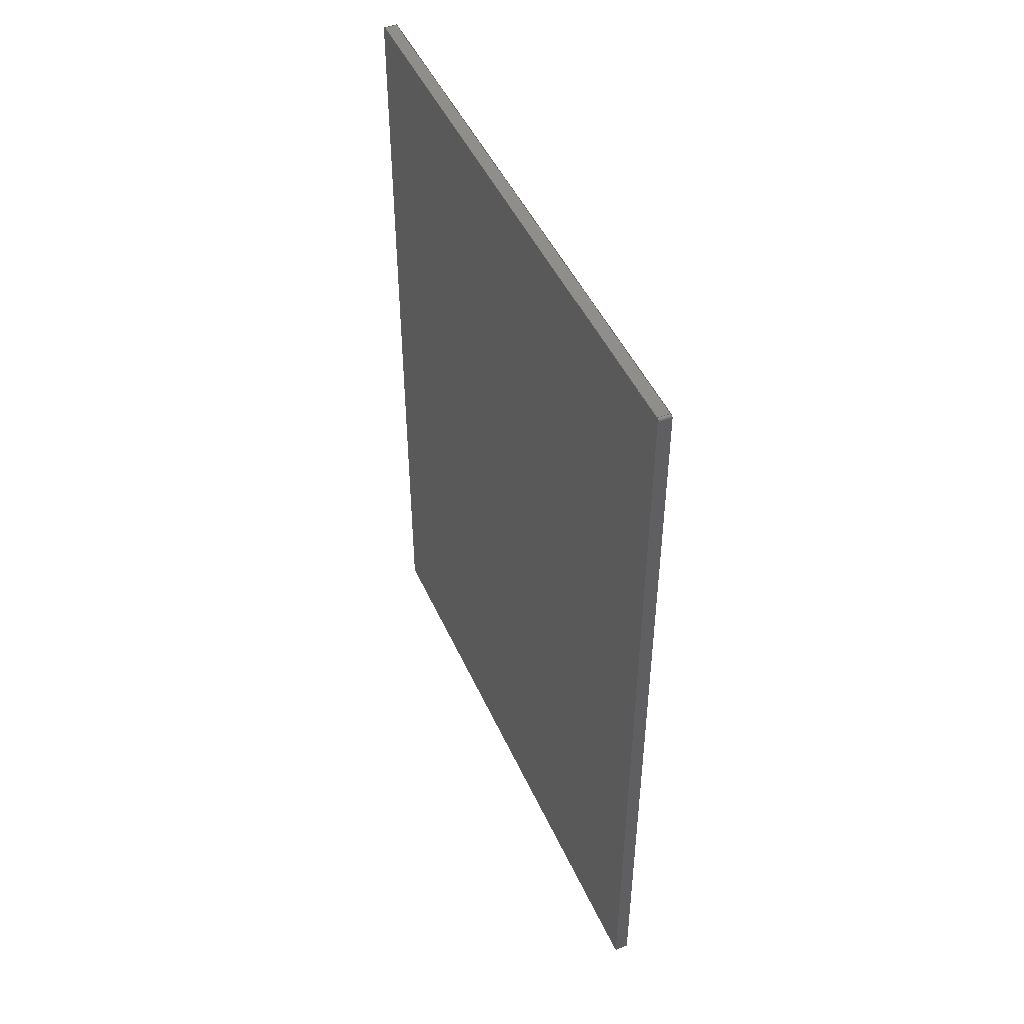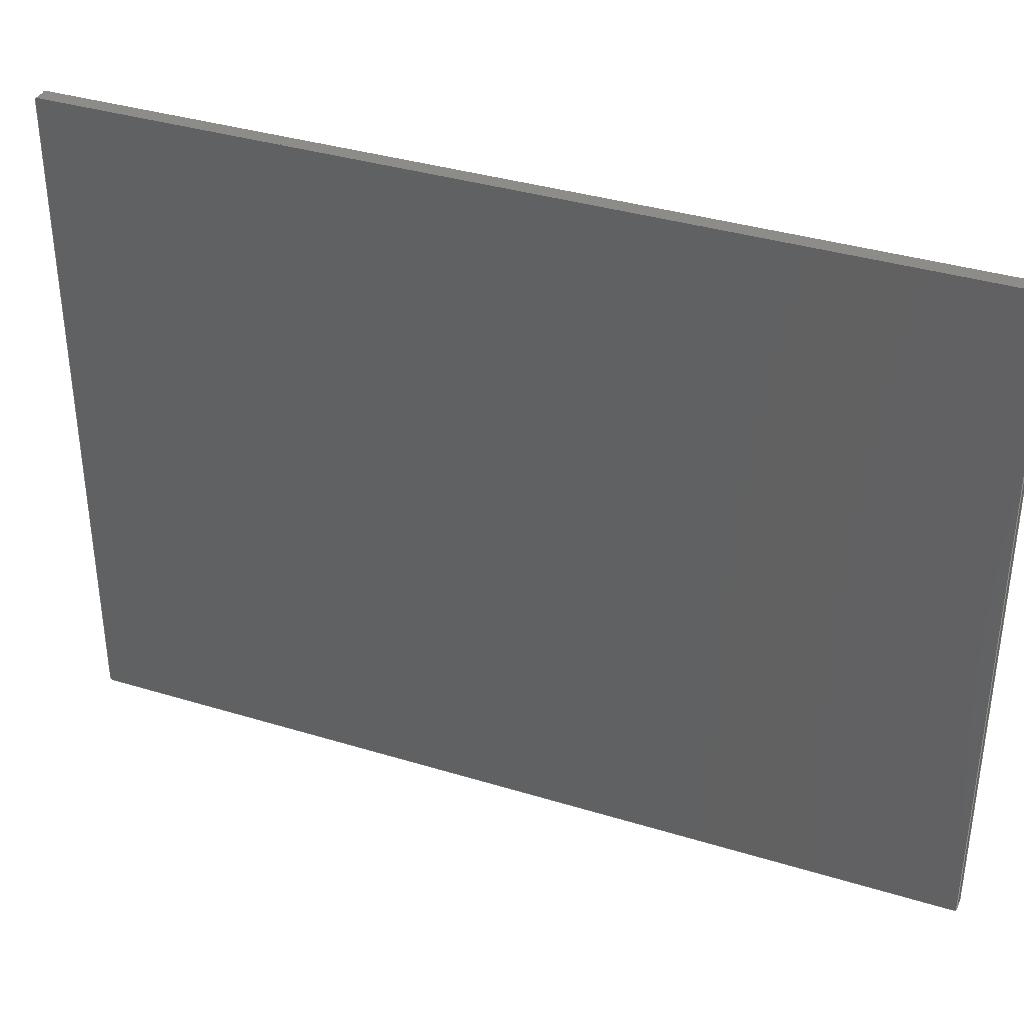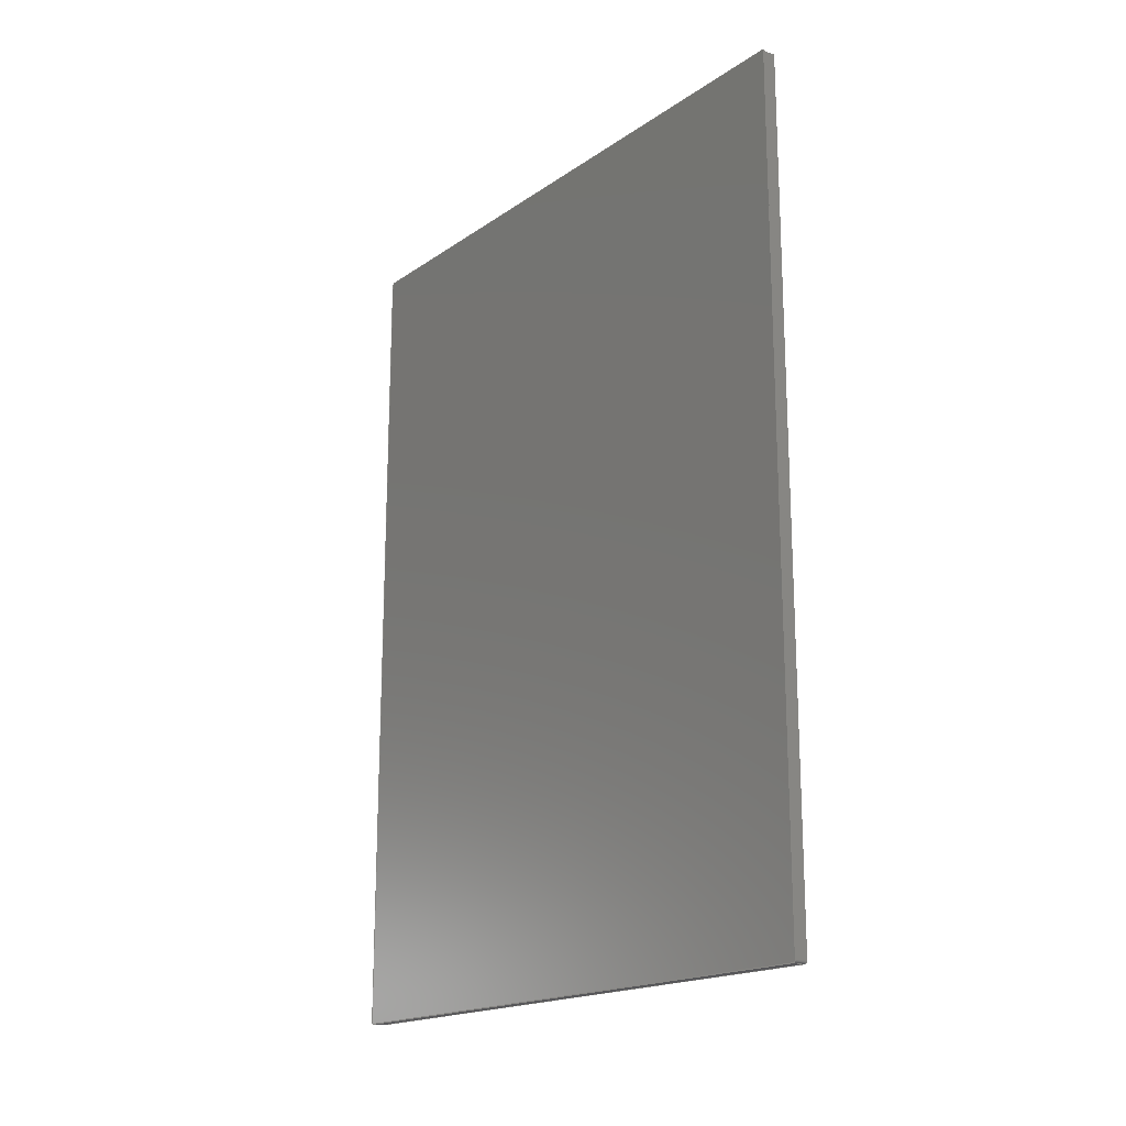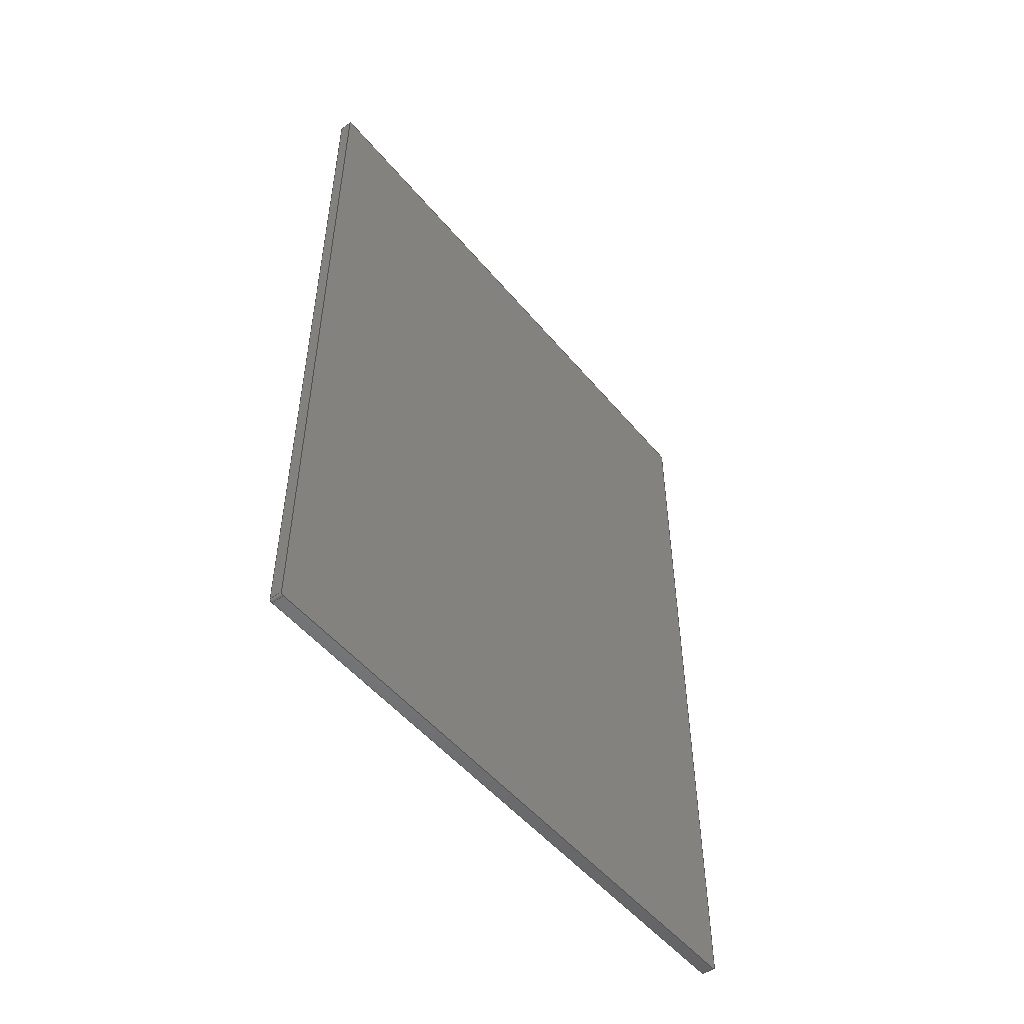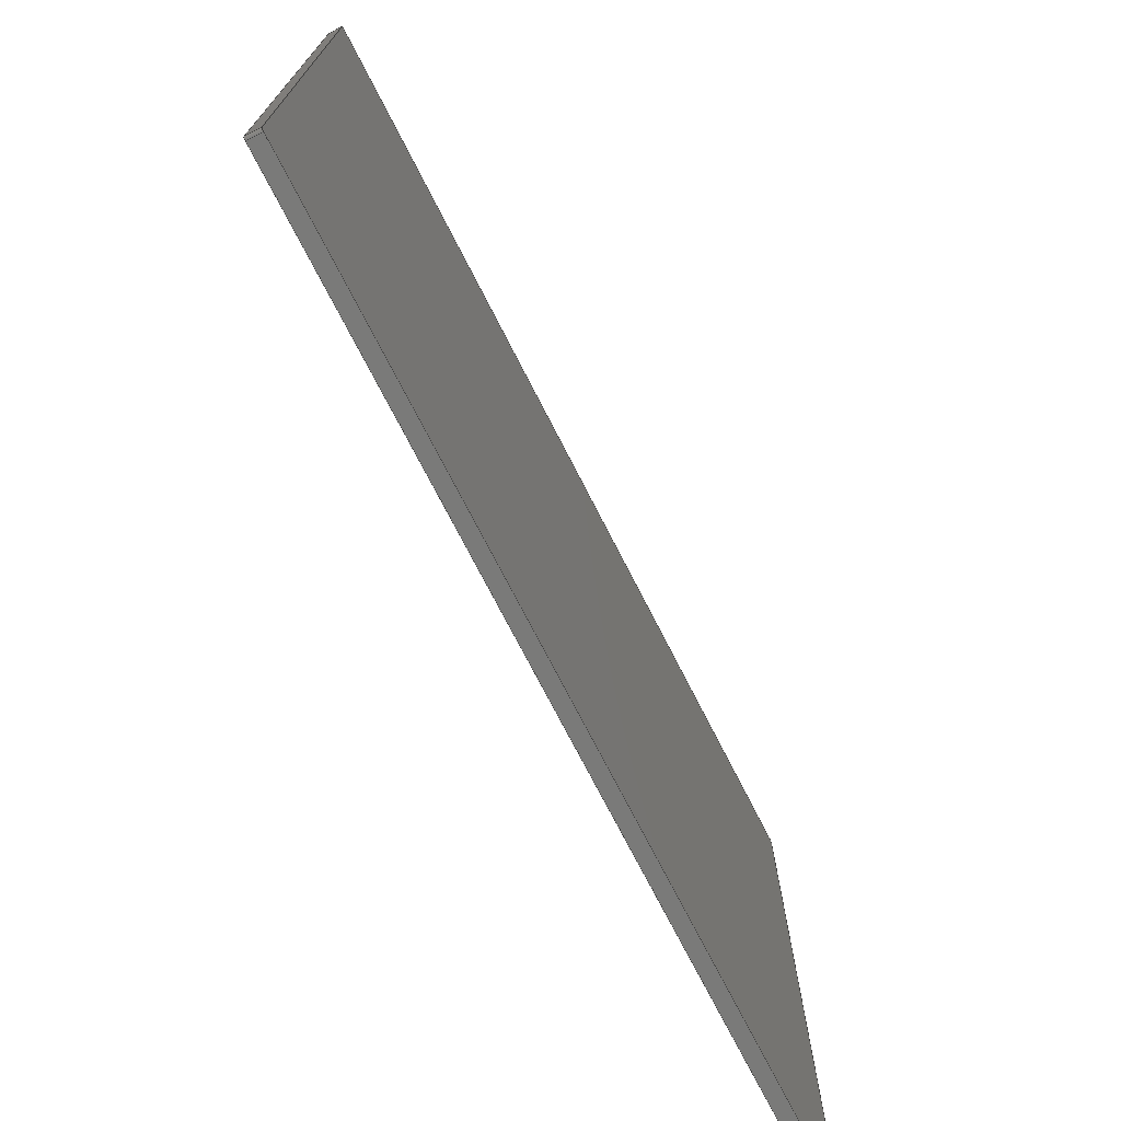
<metadata>
{"format":"iges","ext":"igs","renderer":"f3d","projection":"perspective","resolution":1024,"background":"white","views":[{"elev":47.0,"azim":-23.4,"up":"+Y"},{"elev":36.3,"azim":111.8,"up":"+Z"},{"elev":-18.2,"azim":-37.7,"up":"+Y"},{"elev":-51.4,"azim":-141.6,"up":"+Y"},{"elev":-72.8,"azim":27.0,"up":"+Z"}]}
</metadata>
<code>
START RECORD GO HERE.
1H,,1H;,20HCNEXT - IGES PRODUCT,29HCloison_Inferieure_carter.igs,44HIBM
CATIA IGES - CATIA Version 5 Release 19 ,27HCATIA Version 5 Release 19 ,
32,75,6,75,15,25HCloison_Inferieure_carter,1,2,2HMM,1000,1,15H201803
7.175,0.001,1e+04,10HChristophe,4HDELL,11,0,15H2.018e+07,;
     406       1       0       0       0       0       0       000010201
     406       0       0       1      15                               0
     110       2       0       0       0       0       0       001010001
     110       0       0       1       0                               0
     110       3       0       0       0       0       0       001010001
     110       0       0       1       0                               0
     120       4       0       0       0       0       0       001010001
     120       0       0       1       0                               0
     110       5       0       0       0       0       0       001010001
     110       0       0       1       0                               0
     124       6       0       0       0       0       0       001020201
     124       0       0       2       0                               0
     100       8       0       0       0       0      11       001010001
     100       0       0       1       0                               0
     110       9       0       0       0       0       0       001010001
     110       0       0       1       0                               0
     124      10       0       0       0       0       0       001020201
     124       0       0       2       0                               0
     100      12       0       0       0       0      17       001010001
     100       0       0       1       0                               0
     102      13       0       0       0       0       0       001010001
     102       0       0       1       0                               0
     142      14       0       0       0       0       0       001010001
     142       0       0       1       0                               0
     144      15       0       0   10000       0       0       000000000
     144       0       0       1       0                               0
     108      16       0       0       0       0       0       001010001
     108       0       0       1       0                               0
     110      17       0       0       0       0       0       001010001
     110       0       0       1       0                               0
     110      18       0       0       0       0       0       001010001
     110       0       0       1       0                               0
     110      19       0       0       0       0       0       001010001
     110       0       0       1       0                               0
     110      20       0       0       0       0       0       001010001
     110       0       0       1       0                               0
     102      21       0       0       0       0       0       001010001
     102       0       0       1       0                               0
     142      22       0       0       0       0       0       001010001
     142       0       0       1       0                               0
     144      23       0       0   10000       0       0       000000000
     144       0       0       1       0                               0
     110      24       0       0       0       0       0       001010001
     110       0       0       1       0                               0
     110      25       0       0       0       0       0       001010001
     110       0       0       1       0                               0
     120      26       0       0       0       0       0       001010001
     120       0       0       1       0                               0
     110      27       0       0       0       0       0       001010001
     110       0       0       1       0                               0
     124      28       0       0       0       0       0       001020201
     124       0       0       1       0                               0
     100      29       0       0       0       0      51       001010001
     100       0       0       1       0                               0
     110      30       0       0       0       0       0       001010001
     110       0       0       1       0                               0
     124      31       0       0       0       0       0       001020201
     124       0       0       1       0                               0
     100      32       0       0       0       0      57       001010001
     100       0       0       1       0                               0
     102      33       0       0       0       0       0       001010001
     102       0       0       1       0                               0
     142      34       0       0       0       0       0       001010001
     142       0       0       1       0                               0
     144      35       0       0   10000       0       0       000000000
     144       0       0       1       0                               0
     108      36       0       0       0       0       0       001010001
     108       0       0       1       0                               0
     110      37       0       0       0       0       0       001010001
     110       0       0       1       0                               0
     110      38       0       0       0       0       0       001010001
     110       0       0       1       0                               0
     110      39       0       0       0       0       0       001010001
     110       0       0       1       0                               0
     110      40       0       0       0       0       0       001010001
     110       0       0       1       0                               0
     102      41       0       0       0       0       0       001010001
     102       0       0       1       0                               0
     142      42       0       0       0       0       0       001010001
     142       0       0       1       0                               0
     144      43       0       0   10000       0       0       000000000
     144       0       0       1       0                               0
     110      44       0       0       0       0       0       001010001
     110       0       0       1       0                               0
     110      45       0       0       0       0       0       001010001
     110       0       0       1       0                               0
     120      46       0       0       0       0       0       001010001
     120       0       0       1       0                               0
     110      47       0       0       0       0       0       001010001
     110       0       0       1       0                               0
     124      48       0       0       0       0       0       001020201
     124       0       0       2       0                               0
     100      50       0       0       0       0      91       001010001
     100       0       0       1       0                               0
     110      51       0       0       0       0       0       001010001
     110       0       0       1       0                               0
     124      52       0       0       0       0       0       001020201
     124       0       0       2       0                               0
     100      54       0       0       0       0      97       001010001
     100       0       0       1       0                               0
     102      55       0       0       0       0       0       001010001
     102       0       0       1       0                               0
     142      56       0       0       0       0       0       001010001
     142       0       0       1       0                               0
     144      57       0       0   10000       0       0       000000000
     144       0       0       1       0                               0
     108      58       0       0       0       0       0       001010001
     108       0       0       1       0                               0
     110      59       0       0       0       0       0       001010001
     110       0       0       1       0                               0
     110      60       0       0       0       0       0       001010001
     110       0       0       1       0                               0
     110      61       0       0       0       0       0       001010001
     110       0       0       1       0                               0
     110      62       0       0       0       0       0       001010001
     110       0       0       1       0                               0
     102      63       0       0       0       0       0       001010001
     102       0       0       1       0                               0
     142      64       0       0       0       0       0       001010001
     142       0       0       1       0                               0
     144      65       0       0   10000       0       0       000000000
     144       0       0       1       0                               0
     108      66       0       0       0       0       0       001010001
     108       0       0       1       0                               0
     110      67       0       0       0       0       0       001010001
     110       0       0       1       0                               0
     110      68       0       0       0       0       0       001010001
     110       0       0       1       0                               0
     110      69       0       0       0       0       0       001010001
     110       0       0       1       0                               0
     110      70       0       0       0       0       0       001010001
     110       0       0       1       0                               0
     102      71       0       0       0       0       0       001010001
     102       0       0       1       0                               0
     142      72       0       0       0       0       0       001010001
     142       0       0       1       0                               0
     144      73       0       0   10000       0       0       000000000
     144       0       0       1       0                               0
     108      74       0       0       0       0       0       001010001
     108       0       0       1       0                               0
     110      75       0       0       0       0       0       001010001
     110       0       0       1       0                               0
     124      76       0       0       0       0       0       001020201
     124       0       0       2       0                               0
     100      78       0       0       0       0     143       001010001
     100       0       0       1       0                               0
     110      79       0       0       0       0       0       001010001
     110       0       0       1       0                               0
     124      80       0       0       0       0       0       001020201
     124       0       0       1       0                               0
     100      81       0       0       0       0     149       001010001
     100       0       0       1       0                               0
     110      82       0       0       0       0       0       001010001
     110       0       0       1       0                               0
     124      83       0       0       0       0       0       001020201
     124       0       0       2       0                               0
     100      85       0       0       0       0     155       001010001
     100       0       0       1       0                               0
     110      86       0       0       0       0       0       001010001
     110       0       0       1       0                               0
     124      87       0       0       0       0       0       001020201
     124       0       0       1       0                               0
     100      88       0       0       0       0     161       001010001
     100       0       0       1       0                               0
     102      89       0       0       0       0       0       001010001
     102       0       0       1       0                               0
     142      90       0       0       0       0       0       001010001
     142       0       0       1       0                               0
     144      91       0       0   10000       0       0       000000000
     144       0       0       1       0                               0
     108      92       0       0       0       0       0       001010001
     108       0       0       1       0                               0
     124      93       0       0       0       0       0       001020201
     124       0       0       1       0                               0
     100      94       0       0       0       0     173       001010001
     100       0       0       1       0                               0
     110      95       0       0       0       0       0       001010001
     110       0       0       1       0                               0
     124      96       0       0       0       0       0       001020201
     124       0       0       2       0                               0
     100      98       0       0       0       0     179       001010001
     100       0       0       1       0                               0
     110      99       0       0       0       0       0       001010001
     110       0       0       1       0                               0
     124     100       0       0       0       0       0       001020201
     124       0       0       1       0                               0
     100     101       0       0       0       0     185       001010001
     100       0       0       1       0                               0
     110     102       0       0       0       0       0       001010001
     110       0       0       1       0                               0
     124     103       0       0       0       0       0       001020201
     124       0       0       2       0                               0
     100     105       0       0       0       0     191       001010001
     100       0       0       1       0                               0
     110     106       0       0       0       0       0       001010001
     110       0       0       1       0                               0
     102     107       0       0       0       0       0       001010001
     102       0       0       1       0                               0
     142     108       0       0       0       0       0       001010001
     142       0       0       1       0                               0
     144     109       0       0   10000       0       0       000000000
     144       0       0       1       0                               0
     110     110       0       0       0       0       0       001010001
     110       0       0       1       0                               0
     110     111       0       0       0       0       0       001010001
     110       0       0       1       0                               0
     120     112       0       0       0       0       0       001010001
     120       0       0       1       0                               0
     110     113       0       0       0       0       0       001010001
     110       0       0       1       0                               0
     124     114       0       0       0       0       0       001020201
     124       0       0       1       0                               0
     100     115       0       0       0       0     211       001010001
     100       0       0       1       0                               0
     110     116       0       0       0       0       0       001010001
     110       0       0       1       0                               0
     124     117       0       0       0       0       0       001020201
     124       0       0       2       0                               0
     100     119       0       0       0       0     217       001010001
     100       0       0       1       0                               0
     102     120       0       0       0       0       0       001010001
     102       0       0       1       0                               0
     142     121       0       0       0       0       0       001010001
     142       0       0       1       0                               0
     144     122       0       0   10000       0       0       000000000
     144       0       0       1       0                               0
406,1,15HCorps principal,0,0;                                          1
110,1.25,-166.5,-124,2.25,-166.5,-124,0,0;                         3
110,0,-167,-124,2.5,-167,-124,0,0;                           5
120,3,5,0,6.283,0,0;                                           7
110,2.5,-166.5,-124.5,0,-166.5,-124.5,0,0;                           9
124,0,0,-1,0,0,-1,0,-166.5,-1,0,0,-124,0,       11
0;                                                                    11
100,0,0,0,0.5,0,1.421e-14,0.5,0,0;                     13
110,0,-167,-124,2.5,-167,-124,0,0;                          15
124,8.882e-16,0,1,2.5,-1,2.842e-14,0,           17
-166.5,-2.842e-14,-1,0,-124,0,0;                         17
100,0,0,0,0.5,0,1.421e-14,0.5,0,0;                     19
102,4,9,13,15,19,0,0;                                                 21
142,0,7,0,21,2,0,0;                                                   23
144,7,1,0,23,0,1,1;                                                   25
108,0,-1,0,167,0,0,-167,1.137e-13,1,0,0;         27
110,0,-167,-0.5,2.5,-167,-0.5,0,0;                              29
110,2.5,-167,-0.5,2.5,-167,-124,0,0;                            31
110,2.5,-167,-124,0,-167,-124,0,0;                          33
110,0,-167,-124,0,-167,-0.5,0,0;                            35
102,4,29,31,33,35,0,0;                                                37
142,0,27,0,37,2,0,0;                                                  39
144,27,1,0,39,0,1,1;                                                  41
110,1.25,-166.5,-0.5,2.25,-166.5,-0.5,0,0;                            43
110,0,-166.5,0,2.5,-166.5,0,0,0;                                45
120,43,45,0,6.283,0,0;                                        47
110,2.5,-167,-0.5,0,-167,-0.5,0,0;                              49
124,0,0,-1,0,-1,0,0,-166.5,0,1,0,-0.5,0,0;        51
100,0,0,0,0.5,0,0,0.5,0,0;                                  53
110,0,-166.5,0,2.5,-166.5,0,0,0;                                55
124,0,0,1,2.5,0,-1,0,-166.5,1,0,0,-0.5,0,0;         57
100,0,0,0,0.5,0,0,0.5,0,0;                                  59
102,4,49,53,55,59,0,0;                                                61
142,0,47,0,61,2,0,0;                                                  63
144,47,1,0,63,0,1,1;                                                  65
108,0,0,-1,0,0,0,-167,0,1,0,0;                        67
110,2.5,-0.5,0,2.5,-166.5,0,0,0;                                  69
110,2.5,-166.5,0,0,-166.5,0,0,0;                                71
110,0,-166.5,0,0,-0.5,0,0,0;                                  73
110,0,-0.5,0,2.5,-0.5,0,0,0;                                    75
102,4,69,71,73,75,0,0;                                                77
142,0,67,0,77,2,0,0;                                                  79
144,67,1,0,79,0,1,1;                                                  81
110,1.25,-0.5,-0.5,2.25,-0.5,-0.5,0,0;                                83
110,0,0,-0.5,2.5,0,-0.5,0,0;                                    85
120,83,85,0,6.283,0,0;                                        87
110,2.5,-0.5,0,0,-0.5,0,0,0;                                    89
124,0,0,-1,0,5.684e-14,1,0,-0.5,1,               91
-5.684e-14,0,-0.5,0,0;                                       91
100,0,0,0,0.5,0,5.684e-14,0.5,0,0;                     93
110,0,0,-0.5,2.5,0,-0.5,0,0;                                    95
124,8.882e-16,0,1,2.5,1,-5.684e-14,0,-0.5,      97
5.684e-14,1,0,-0.5,0,0;                                    97
100,0,0,0,0.5,0,5.684e-14,0.5,0,0;                     99
102,4,89,93,95,99,0,0;                                               101
142,0,87,0,101,2,0,0;                                                103
144,87,1,0,103,0,1,1;                                                105
108,0,0,1,-124.5,0,0,-5.684e-14,-124.5,1,0,0;       107
110,0,-0.5,-124.5,0,-166.5,-124.5,0,0;                           109
110,0,-166.5,-124.5,2.5,-166.5,-124.5,0,0;                         111
110,2.5,-166.5,-124.5,2.5,-0.5,-124.5,0,0;                           113
110,2.5,-0.5,-124.5,0,-0.5,-124.5,0,0;                             115
102,4,109,111,113,115,0,0;                                           117
142,0,107,0,117,2,0,0;                                               119
144,107,1,0,119,0,1,1;                                               121
108,0,1,0,0,0,0,0,-124.5,1,0,0;                        123
110,0,0,-124,2.5,0,-124,0,0;                               125
110,2.5,0,-124,2.5,0,-0.5,0,0;                                 127
110,2.5,0,-0.5,0,0,-0.5,0,0;                                   129
110,0,0,-0.5,0,0,-124,0,0;                                 131
102,4,125,127,129,131,0,0;                                           133
142,0,123,0,133,2,0,0;                                               135
144,123,1,0,135,0,1,1;                                               137
108,1,0,0,0,0,0,0,0,1,0,0;                           139
110,0,0,-124,0,0,-0.5,0,0;                                 141
124,0,0,1,0,1,-5.684e-14,0,-0.5,                  143
5.684e-14,1,0,-0.5,0,0;                                   143
100,0,0,0,0.5,0,5.684e-14,0.5,0,0;                    145
110,0,-0.5,0,0,-166.5,0,0,0;                                 147
124,0,0,1,0,0,-1,0,-166.5,1,0,0,-0.5,0,0;        149
100,0,0,0,0.5,0,0,0.5,0,0;                                 151
110,0,-167,-0.5,0,-167,-124,0,0;                           153
124,0,0,1,0,-1,2.842e-14,0,-166.5,                155
-2.842e-14,-1,0,-124,0,0;                               155
100,0,0,0,0.5,0,1.421e-14,0.5,0,0;                    157
110,0,-166.5,-124.5,0,-0.5,-124.5,0,0;                           159
124,0,0,1,0,0,1,0,-0.5,-1,0,0,-124,0,0;        161
100,0,0,0,0.5,0,0,0.5,0,0;                                 163
102,8,141,145,147,151,153,157,159,163,0,0;                           165
142,0,139,0,165,2,0,0;                                               167
144,139,1,0,167,0,1,1;                                               169
108,1,0,0,2.5,0,2.5,0,0,1,0,0;                           171
124,0,0,-1,2.5,1,0,0,-0.5,0,-1,0,-124,0,0;       173
100,0,0,0,0.5,0,0,0.5,0,0;                                 175
110,2.5,-0.5,-124.5,2.5,-166.5,-124.5,0,0;                           177
124,0,0,-1,2.5,0,-1,0,-166.5,-1,0,0,-124,0,      179
0;                                                                   179
100,0,0,0,0.5,0,1.421e-14,0.5,0,0;                    181
110,2.5,-167,-124,2.5,-167,-0.5,0,0;                           183
124,0,0,-1,2.5,-1,0,0,-166.5,0,1,0,-0.5,0,0;       185
100,0,0,0,0.5,0,0,0.5,0,0;                                 187
110,2.5,-166.5,0,2.5,-0.5,0,0,0;                                 189
124,0,0,-1,2.5,5.684e-14,1,0,-0.5,1,              191
-5.684e-14,0,-0.5,0,0;                                      191
100,0,0,0,0.5,0,5.684e-14,0.5,0,0;                    193
110,2.5,0,-0.5,2.5,0,-124,0,0;                                 195
102,8,175,177,181,183,187,189,193,195,0,0;                           197
142,0,171,0,197,2,0,0;                                               199
144,171,1,0,199,0,1,1;                                               201
110,1.25,-0.5,-124,2.25,-0.5,-124,0,0;                           203
110,0,-0.5,-124.5,2.5,-0.5,-124.5,0,0;                             205
120,203,205,0,6.283,0,0;                                     207
110,2.5,0,-124,0,0,-124,0,0;                               209
124,0,0,-1,0,1,0,0,-0.5,0,-1,0,-124,0,0;       211
100,0,0,0,0.5,0,0,0.5,0,0;                                 213
110,0,-0.5,-124.5,2.5,-0.5,-124.5,0,0;                             215
124,8.882e-16,0,1,2.5,0,1,0,-0.5,-1,0,0,      217
-124,0,0;                                                          217
100,0,0,0,0.5,0,3.944e-31,0.5,0,0;                    219
102,4,209,213,215,219,0,0;                                           221
142,0,207,0,221,2,0,0;                                               223
144,207,1,0,223,0,1,1;                                               225
S      1G      4D    226P    122
</code>
